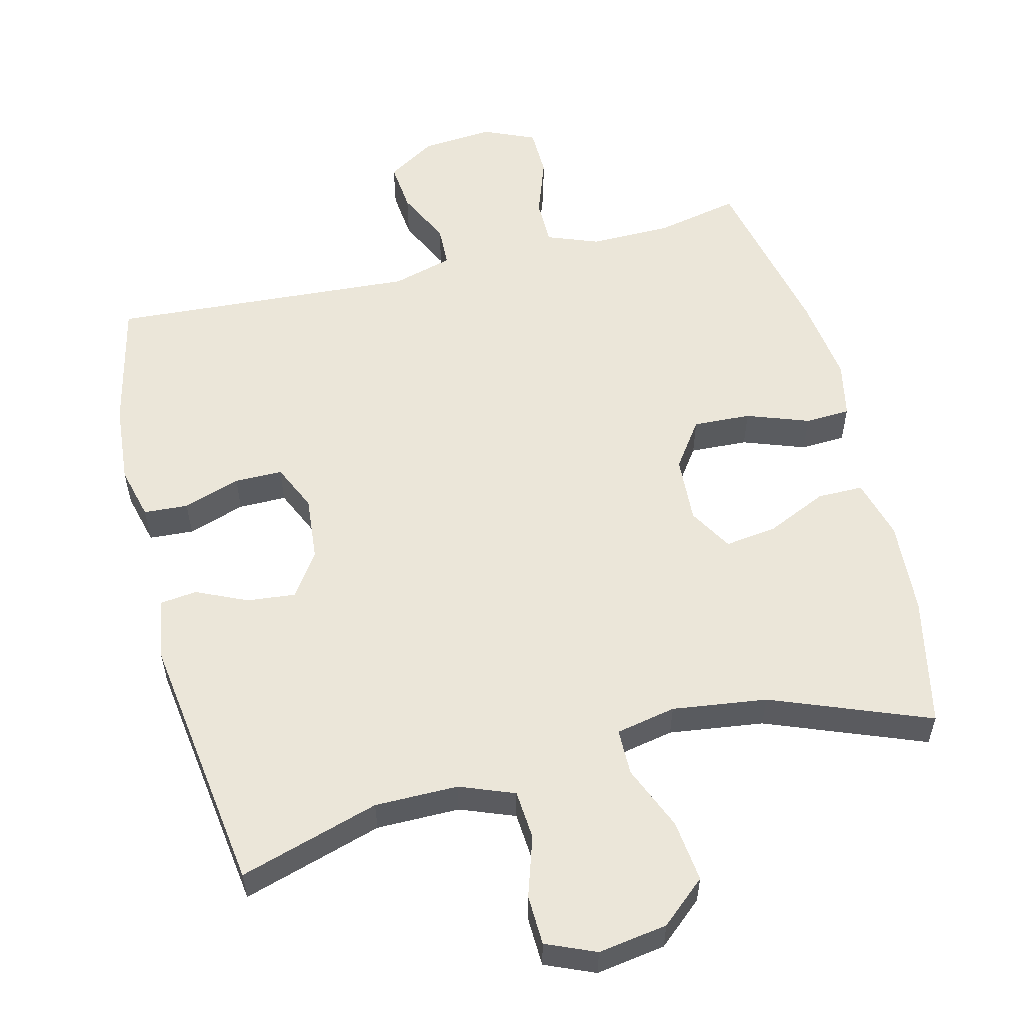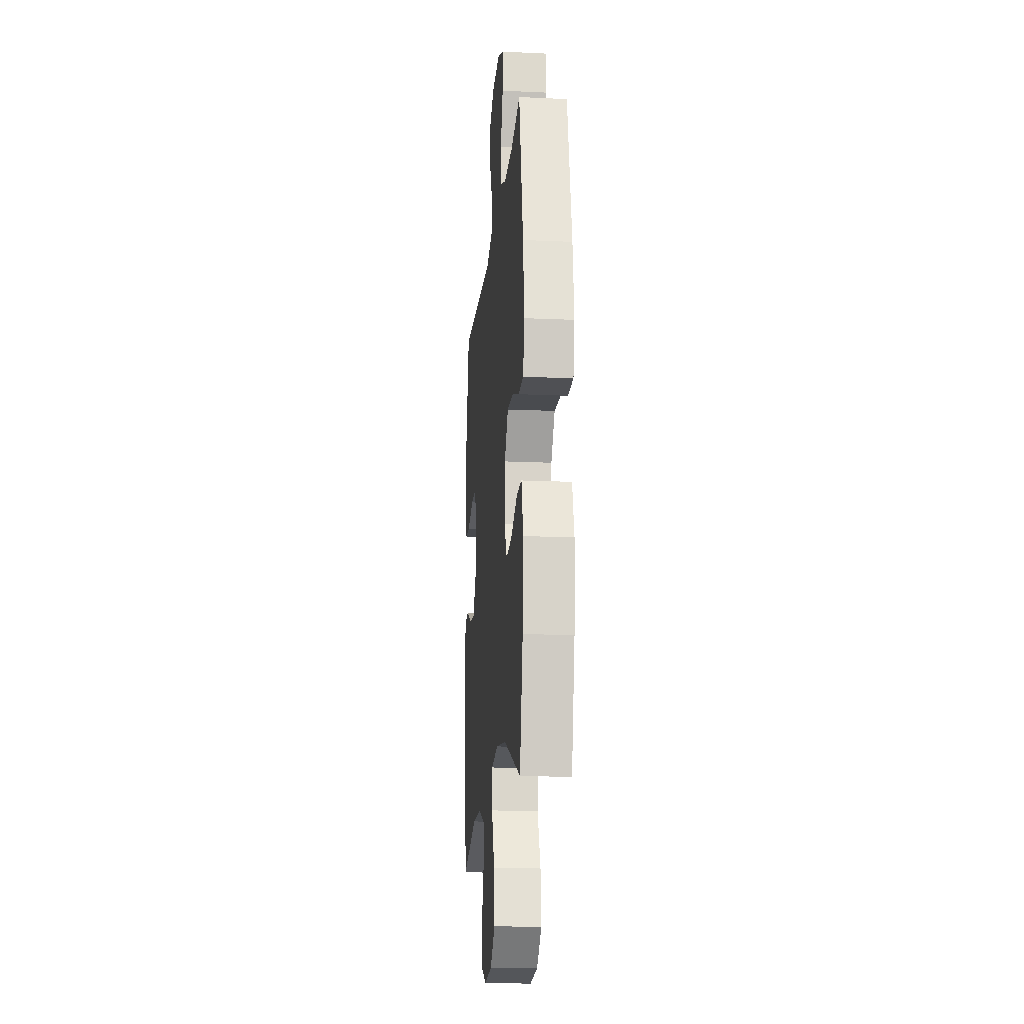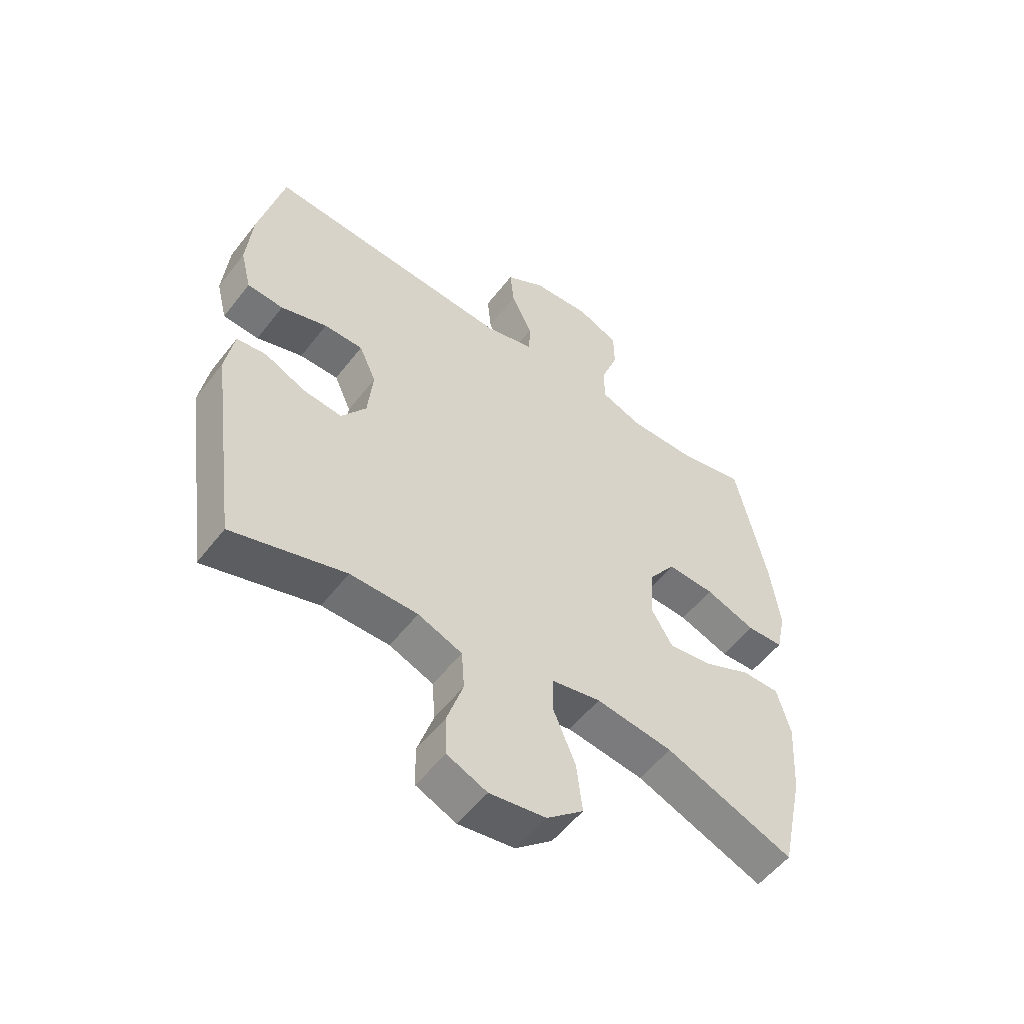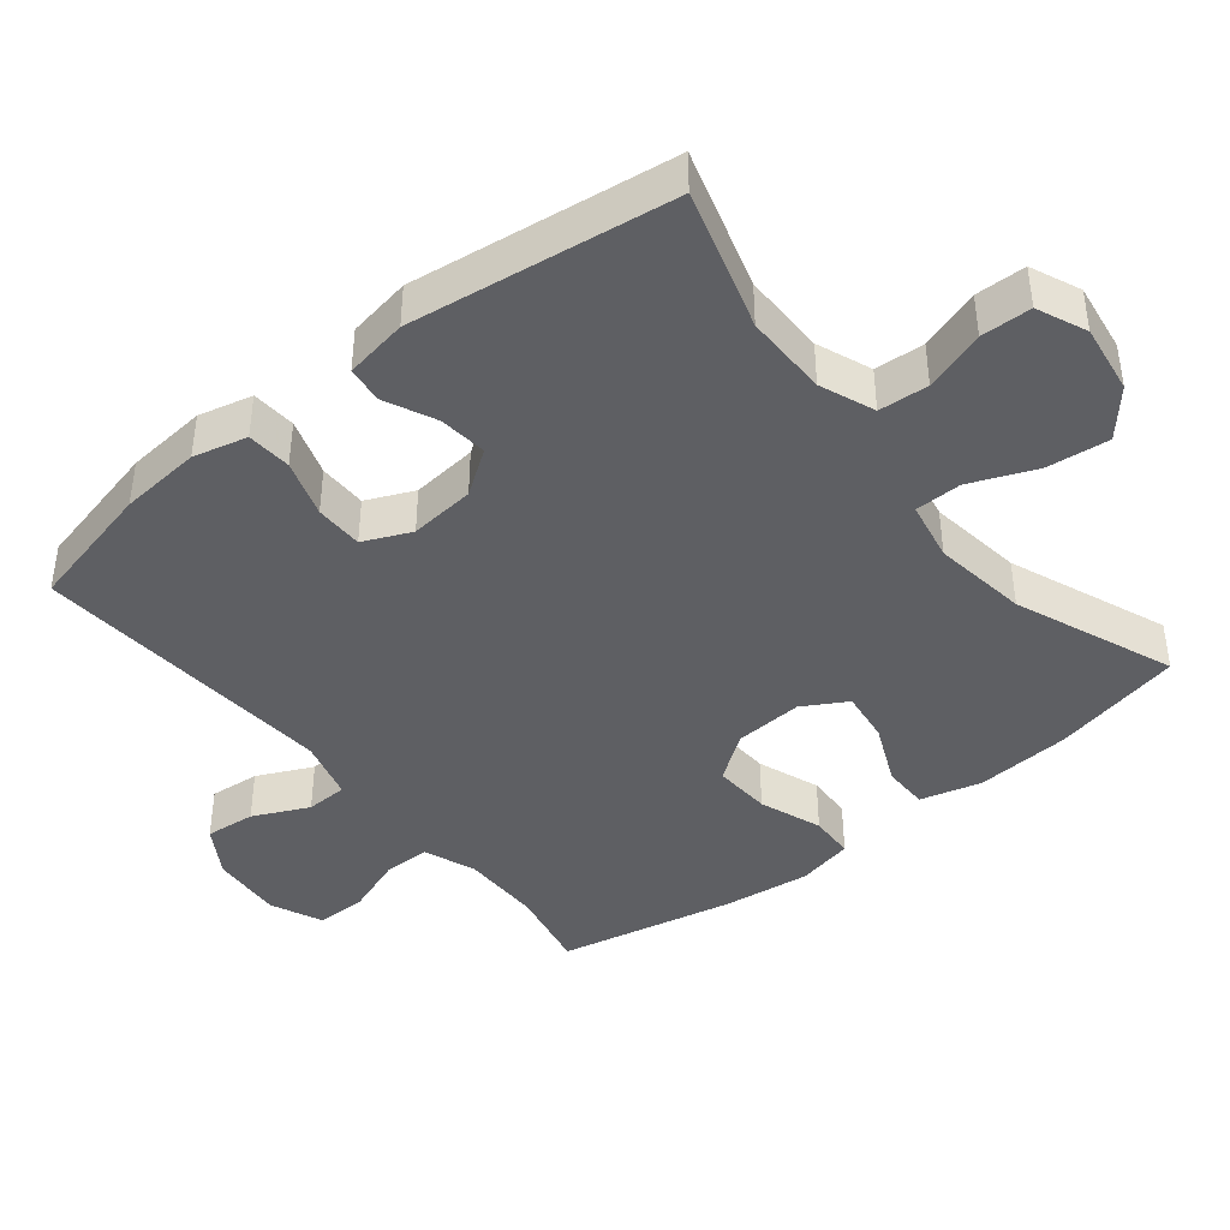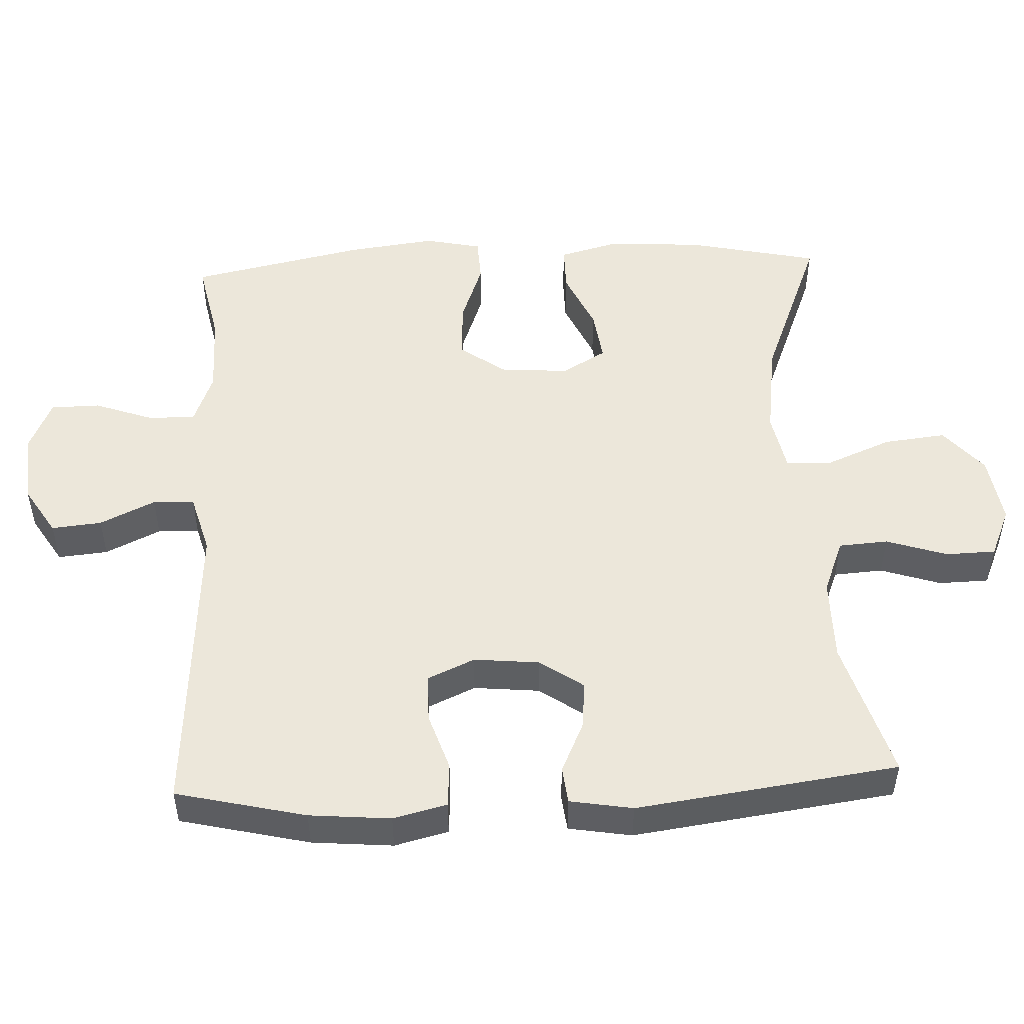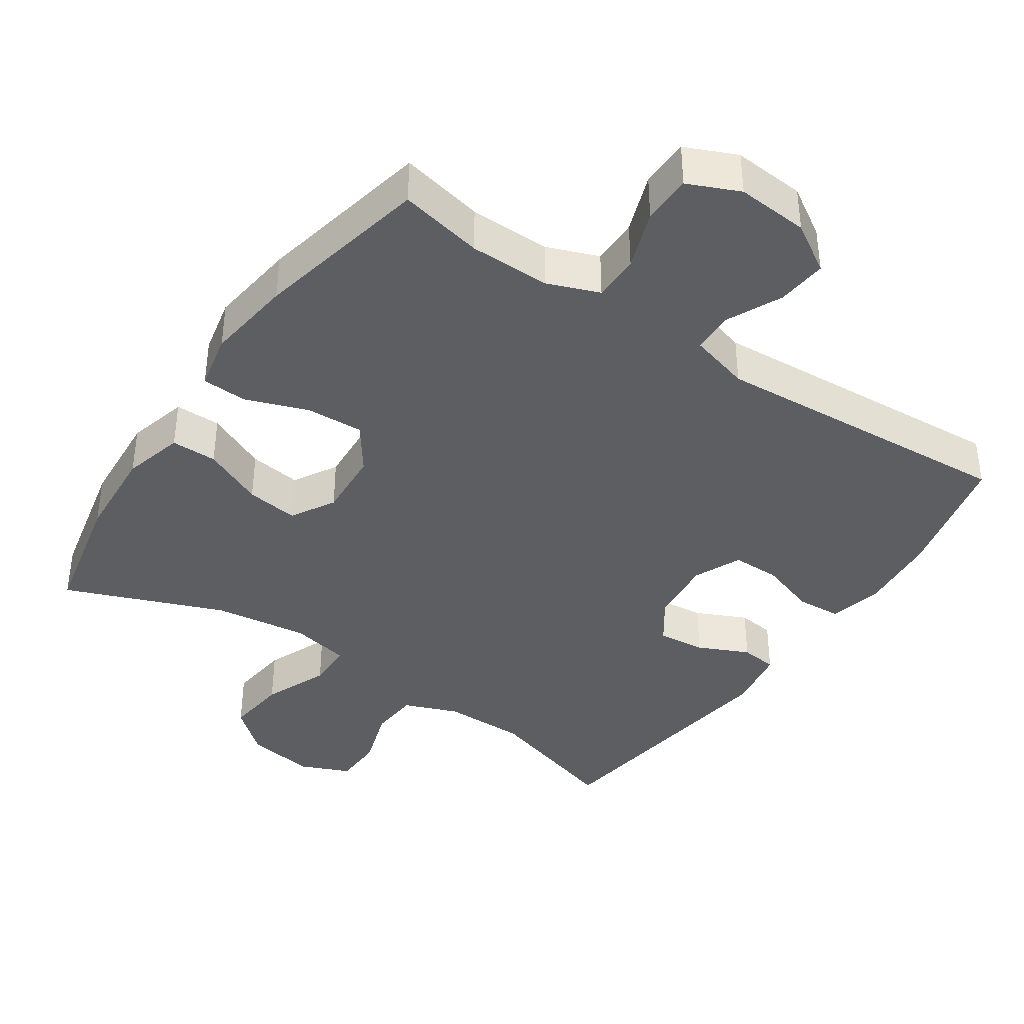
<metadata>
{"format":"obj","ext":"obj","renderer":"f3d","projection":"perspective","resolution":1024,"background":"white","views":[{"elev":55.9,"azim":165.9,"up":"+Y"},{"elev":-16.5,"azim":-95.3,"up":"+Z"},{"elev":-54.8,"azim":142.9,"up":"+Z"},{"elev":-41.8,"azim":129.0,"up":"+Y"},{"elev":50.5,"azim":87.5,"up":"+Y"},{"elev":-39.4,"azim":-34.1,"up":"+Y"}]}
</metadata>
<code>
v 0.5 0.07 0.5
v 0.543 0.07 0.316
v 0.553 0.07 0.201
v 0.534 0.07 0.125
v 0.471 0.07 0.121
v 0.39 0.07 0.148
v 0.322 0.07 0.148
v 0.292 0.07 0.081
v 0.301 0.07 -0.012
v 0.344 0.07 -0.074
v 0.412 0.07 -0.067
v 0.484 0.07 -0.034
v 0.536 0.07 -0.04
v 0.551 0.07 -0.129
v 0.5 0.07 -0.5
v 0.302 0.07 -0.44
v 0.184 0.07 -0.44
v 0.107 0.07 -0.47
v 0.102 0.07 -0.54
v 0.13 0.07 -0.626
v 0.128 0.07 -0.697
v 0.058 0.07 -0.727
v -0.04 0.07 -0.712
v -0.104 0.07 -0.657
v -0.094 0.07 -0.569
v -0.056 0.07 -0.477
v -0.057 0.07 -0.411
v -0.142 0.07 -0.394
v -0.276 0.07 -0.412
v -0.5 0.07 -0.5
v -0.54 0.07 -0.315
v -0.549 0.07 -0.181
v -0.526 0.07 -0.095
v -0.461 0.07 -0.095
v -0.375 0.07 -0.134
v -0.301 0.07 -0.144
v -0.265 0.07 -0.082
v -0.271 0.07 0.014
v -0.318 0.07 0.08
v -0.4 0.07 0.076
v -0.488 0.07 0.044
v -0.552 0.07 0.047
v -0.569 0.07 0.127
v -0.553 0.07 0.251
v -0.5 0.07 0.5
v -0.381 0.07 0.475
v -0.266 0.07 0.474
v -0.193 0.07 0.502
v -0.193 0.07 0.568
v -0.223 0.07 0.652
v -0.222 0.07 0.722
v -0.149 0.07 0.754
v -0.047 0.07 0.746
v 0.022 0.07 0.703
v 0.015 0.07 0.632
v -0.022 0.07 0.554
v -0.02 0.07 0.495
v 0.066 0.07 0.471
v 0.5 0 0.5
v 0.543 0 0.316
v 0.553 0 0.201
v 0.534 0 0.125
v 0.471 0 0.121
v 0.39 0 0.148
v 0.322 0 0.148
v 0.292 0 0.081
v 0.301 0 -0.012
v 0.344 0 -0.074
v 0.412 0 -0.067
v 0.484 0 -0.034
v 0.536 0 -0.04
v 0.551 0 -0.129
v 0.5 0 -0.5
v 0.302 0 -0.44
v 0.184 0 -0.44
v 0.107 0 -0.47
v 0.102 0 -0.54
v 0.13 0 -0.626
v 0.128 0 -0.697
v 0.058 0 -0.727
v -0.04 0 -0.712
v -0.104 0 -0.657
v -0.094 0 -0.569
v -0.056 0 -0.477
v -0.057 0 -0.411
v -0.142 0 -0.394
v -0.276 0 -0.412
v -0.5 0 -0.5
v -0.54 0 -0.315
v -0.549 0 -0.181
v -0.526 0 -0.095
v -0.461 0 -0.095
v -0.375 0 -0.134
v -0.301 0 -0.144
v -0.265 0 -0.082
v -0.271 0 0.014
v -0.318 0 0.08
v -0.4 0 0.076
v -0.488 0 0.044
v -0.552 0 0.047
v -0.569 0 0.127
v -0.553 0 0.251
v -0.5 0 0.5
v -0.381 0 0.475
v -0.266 0 0.474
v -0.193 0 0.502
v -0.193 0 0.568
v -0.223 0 0.652
v -0.222 0 0.722
v -0.149 0 0.754
v -0.047 0 0.746
v 0.022 0 0.703
v 0.015 0 0.632
v -0.022 0 0.554
v -0.02 0 0.495
v 0.066 0 0.471
f 53 54 55 56
f 53 56 57
f 52 53 57
f 49 50 51 52
f 48 49 52 57
f 47 48 57 58
f 43 44 45 46
f 43 46 47 58
f 40 41 42 43
f 39 40 43 58
f 32 33 34 35
f 32 35 36
f 29 30 31 32
f 28 29 32 36
f 27 28 36 37
f 23 24 25 26
f 23 26 27
f 22 23 27
f 19 20 21 22
f 18 19 22 27
f 17 18 27 37
f 13 14 15 16
f 11 12 13 16
f 10 11 16 17
f 9 10 17 37
f 3 4 5 6
f 3 6 7
f 2 3 7
f 1 2 7
f 38 39 58 1
f 8 9 37 38
f 7 8 38
f 1 7 38
f 114 113 112 111
f 115 114 111
f 115 111 110
f 110 109 108 107
f 115 110 107 106
f 116 115 106 105
f 104 103 102 101
f 116 105 104 101
f 101 100 99 98
f 116 101 98 97
f 93 92 91 90
f 94 93 90
f 90 89 88 87
f 94 90 87 86
f 95 94 86 85
f 84 83 82 81
f 85 84 81
f 85 81 80
f 80 79 78 77
f 85 80 77 76
f 95 85 76 75
f 74 73 72 71
f 74 71 70 69
f 75 74 69 68
f 95 75 68 67
f 64 63 62 61
f 65 64 61
f 65 61 60
f 65 60 59
f 59 116 97 96
f 96 95 67 66
f 96 66 65
f 96 65 59
f 1 59 60 2
f 2 60 61 3
f 3 61 62 4
f 4 62 63 5
f 5 63 64 6
f 6 64 65 7
f 7 65 66 8
f 8 66 67 9
f 9 67 68 10
f 10 68 69 11
f 11 69 70 12
f 12 70 71 13
f 13 71 72 14
f 14 72 73 15
f 15 73 74 16
f 16 74 75 17
f 17 75 76 18
f 18 76 77 19
f 19 77 78 20
f 20 78 79 21
f 21 79 80 22
f 22 80 81 23
f 23 81 82 24
f 24 82 83 25
f 25 83 84 26
f 26 84 85 27
f 27 85 86 28
f 28 86 87 29
f 29 87 88 30
f 30 88 89 31
f 31 89 90 32
f 32 90 91 33
f 33 91 92 34
f 34 92 93 35
f 35 93 94 36
f 36 94 95 37
f 37 95 96 38
f 38 96 97 39
f 39 97 98 40
f 40 98 99 41
f 41 99 100 42
f 42 100 101 43
f 43 101 102 44
f 44 102 103 45
f 45 103 104 46
f 46 104 105 47
f 47 105 106 48
f 48 106 107 49
f 49 107 108 50
f 50 108 109 51
f 51 109 110 52
f 52 110 111 53
f 53 111 112 54
f 54 112 113 55
f 55 113 114 56
f 56 114 115 57
f 57 115 116 58
f 58 116 59 1

</code>
